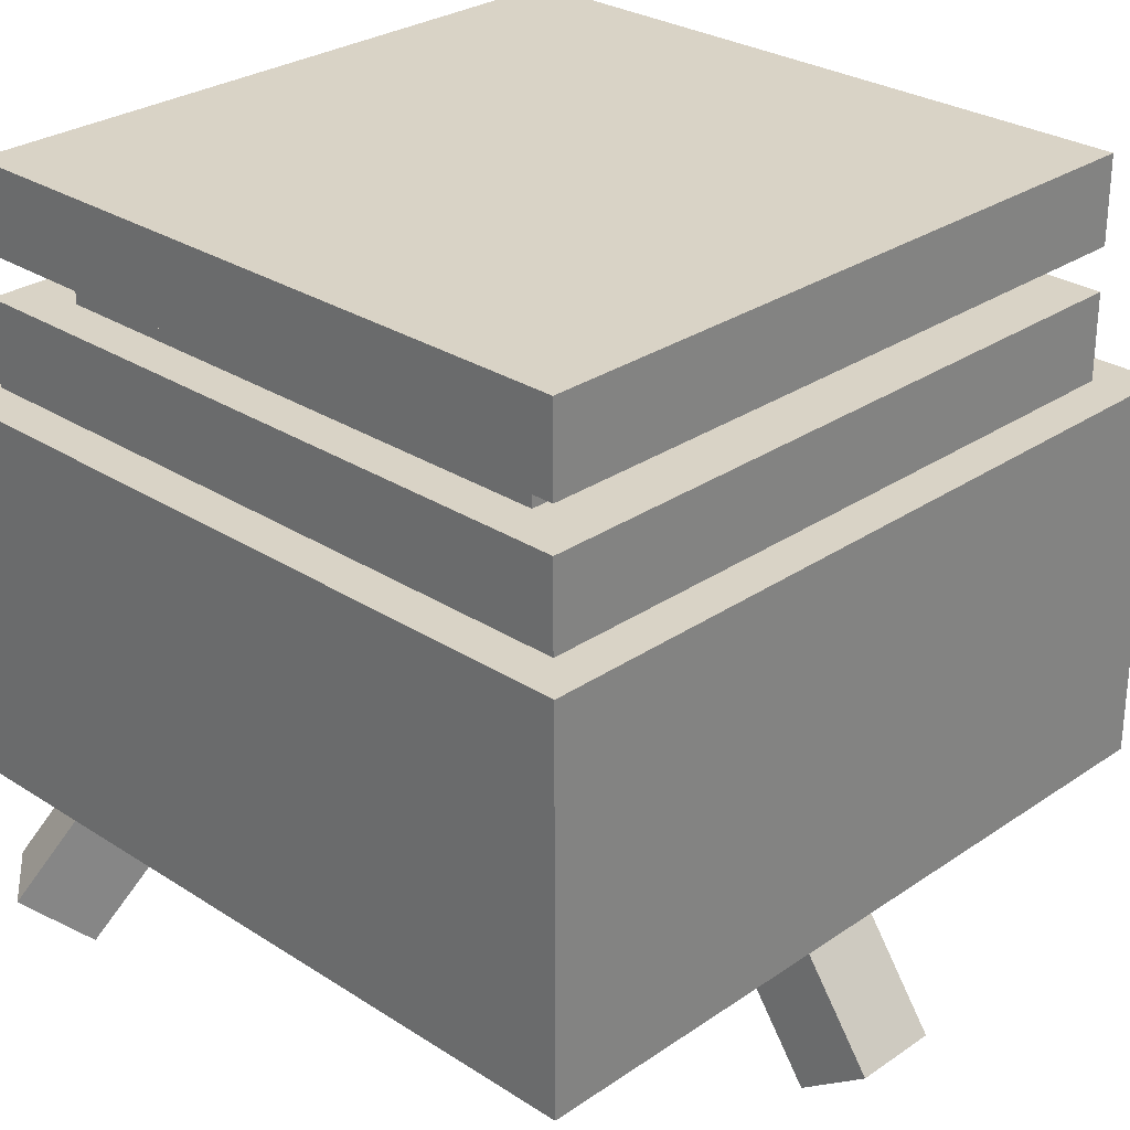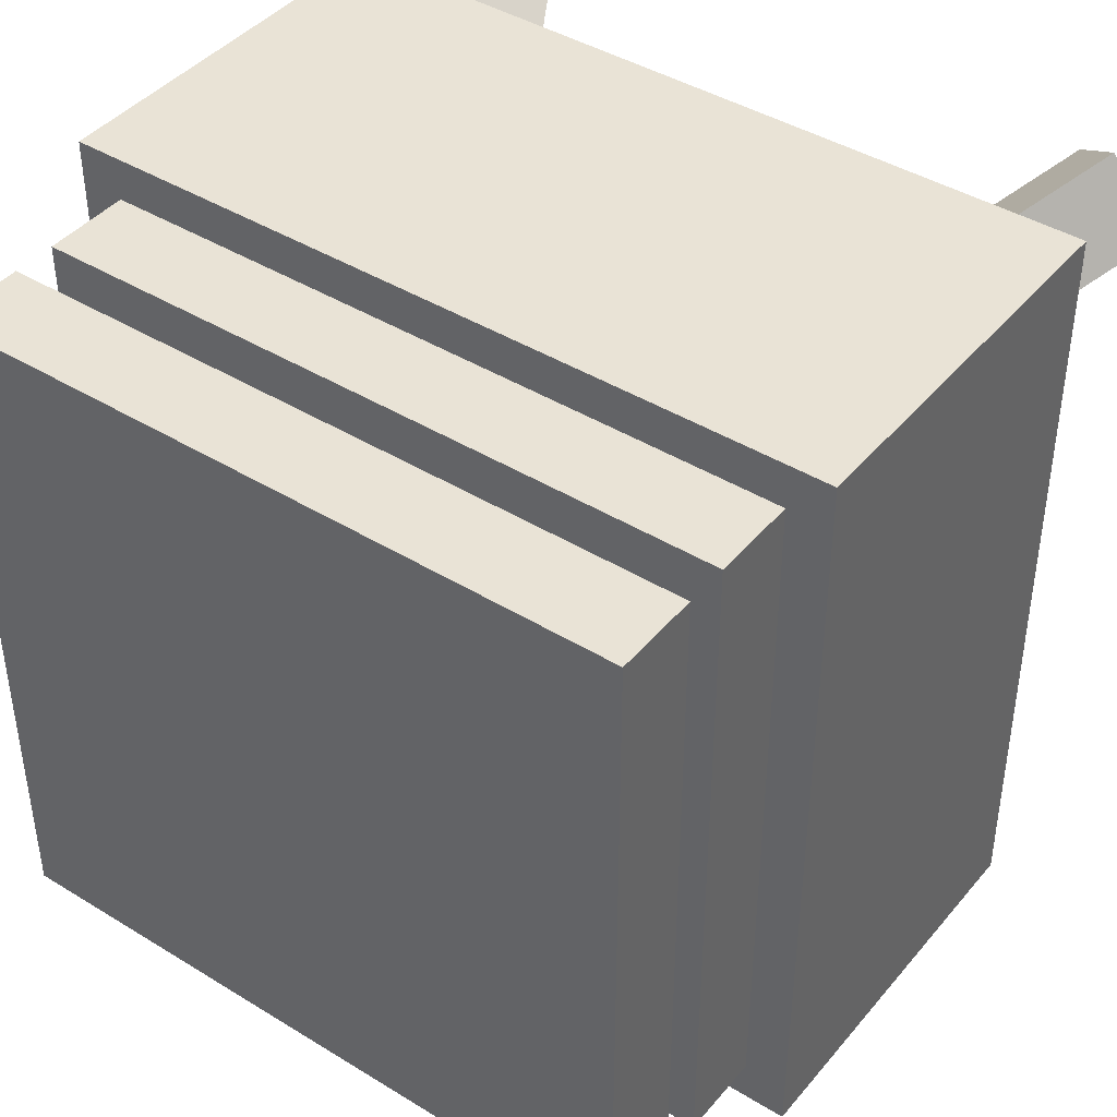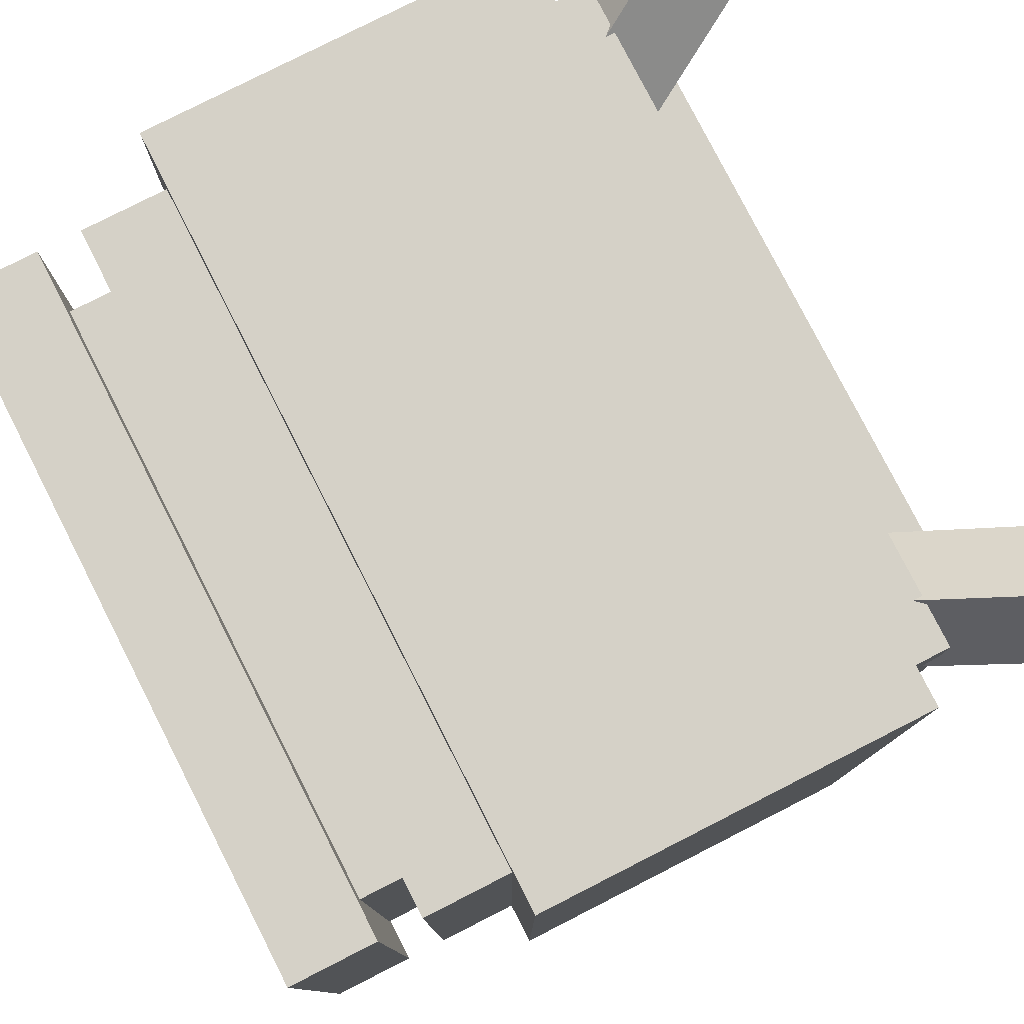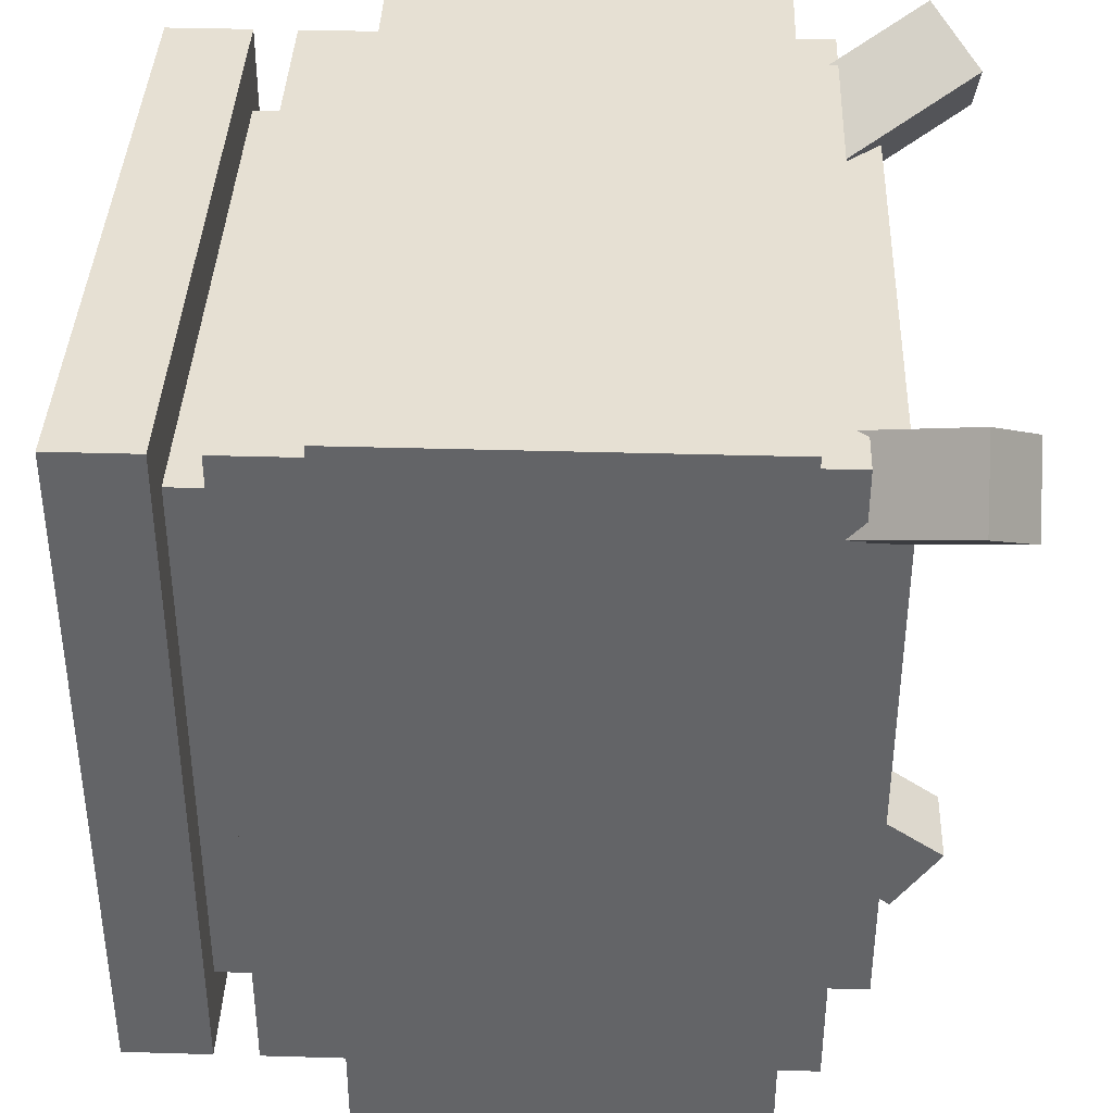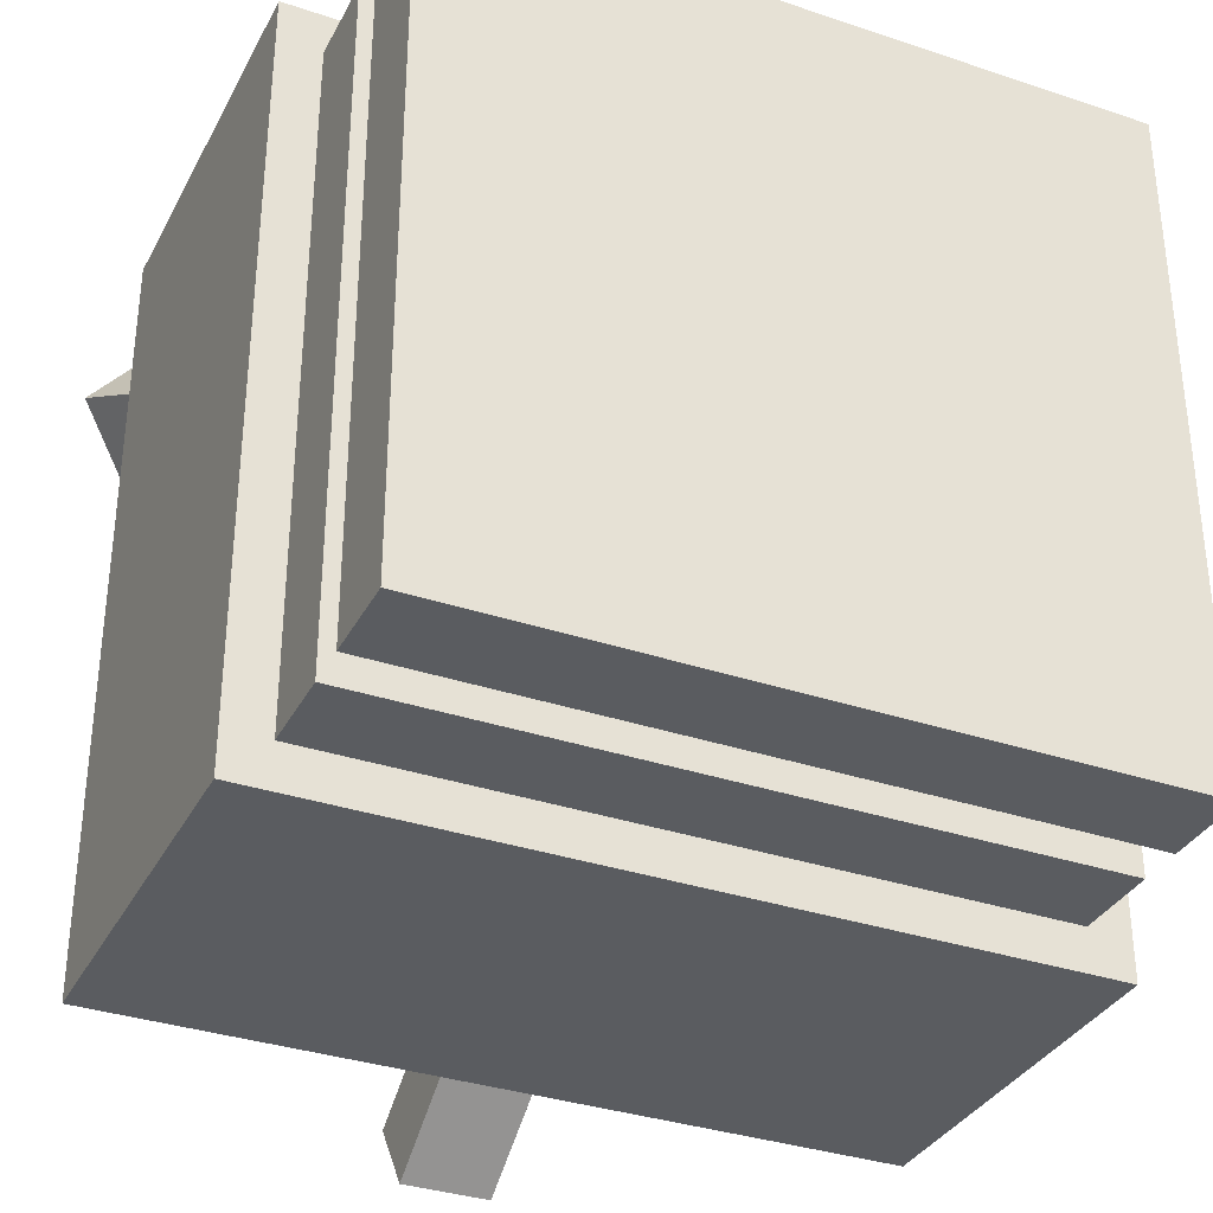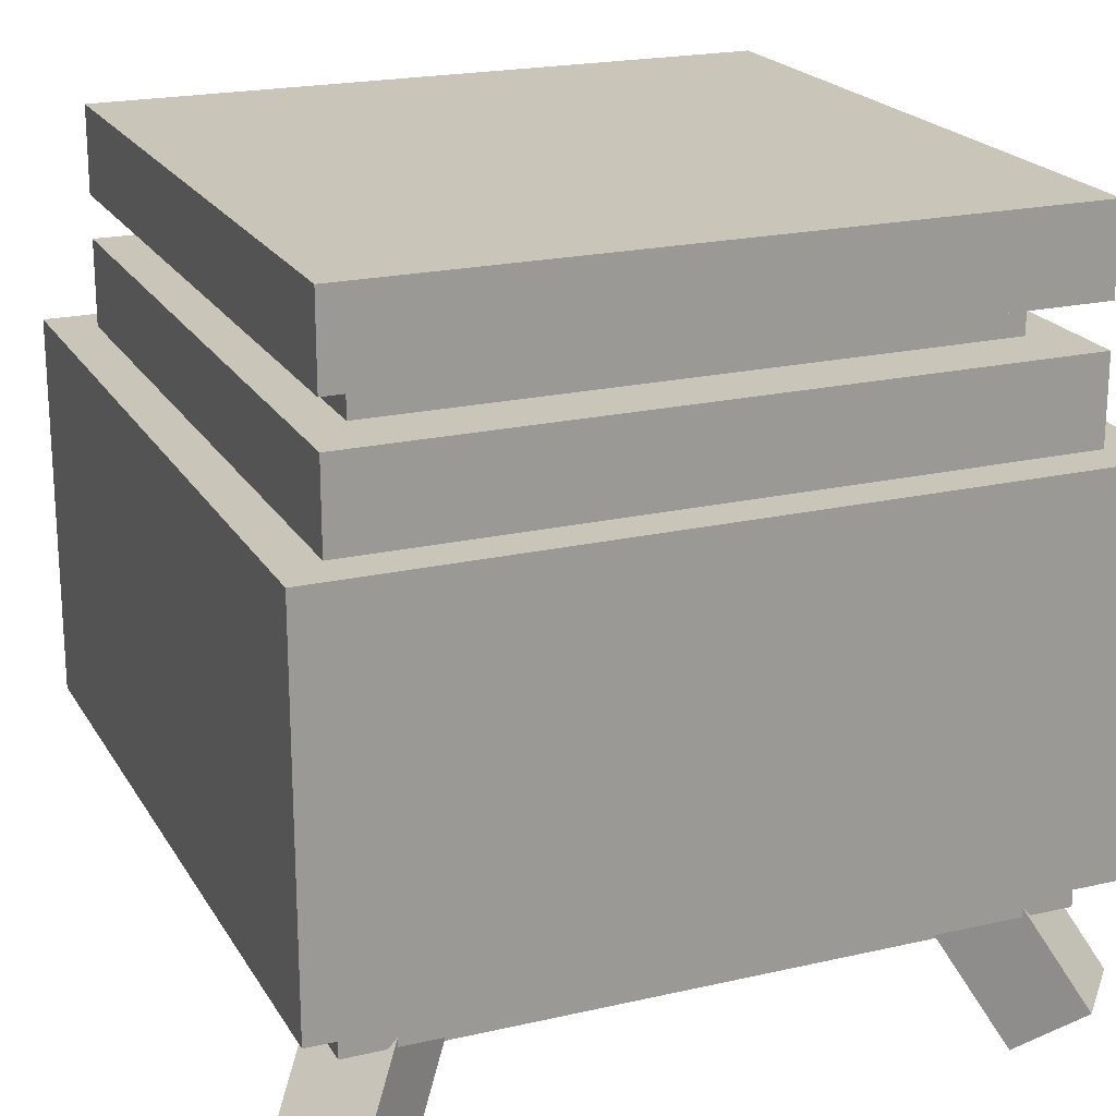
<metadata>
{"format":"obj","ext":"obj","renderer":"f3d","projection":"perspective","resolution":1024,"background":"white","views":[{"elev":28.3,"azim":134.2,"up":"+Y"},{"elev":42.3,"azim":-143.7,"up":"+Z"},{"elev":79.1,"azim":-117.0,"up":"+Z"},{"elev":38.5,"azim":-87.9,"up":"+Z"},{"elev":-34.2,"azim":155.6,"up":"+Z"},{"elev":20.7,"azim":-22.6,"up":"+Y"}]}
</metadata>
<code>
o cuboid
v 0.5312 0.1024 0.2592
v 0.5312 0.06655 0.3104
v 0.5312 -0.03585 0.2387
v 0.5312 -0 0.1875
v 0.4688 -0.03585 0.2387
v 0.4688 0.06655 0.3104
v 0.4688 0.1024 0.2592
v 0.4688 -0 0.1875
f 1 2 3 4
f 5 6 7 8
f 4 3 5 8
f 3 2 6 5
f 7 1 4 8
f 6 2 1 7
o pot_0
v 0.75 0.4688 0.25
v 0.25 0.4688 0.25
v 0.25 0.5312 0.25
v 0.75 0.5312 0.25
v 0.75 0.4688 0.75
v 0.75 0.5312 0.75
v 0.25 0.4688 0.75
v 0.25 0.5312 0.75
f 9 10 11 12
f 13 9 12 14
f 15 13 14 16
f 10 15 16 11
f 16 14 12 11
f 10 9 13 15
o pot_1
v 0.7188 0.03125 0.2969
v 0.2812 0.03125 0.2969
v 0.2812 0.4688 0.2969
v 0.7188 0.4688 0.2969
v 0.7188 0.03125 0.7031
v 0.7188 0.4688 0.7031
v 0.2812 0.03125 0.7031
v 0.2812 0.4688 0.7031
f 17 18 19 20
f 21 17 20 22
f 23 21 22 24
f 18 23 24 19
f 18 17 21 23
o pot_3
v 0.75 0.0625 0.25
v 0.25 0.0625 0.25
v 0.25 0.4375 0.25
v 0.75 0.4375 0.25
v 0.75 0.0625 0.75
v 0.75 0.4375 0.75
v 0.25 0.0625 0.75
v 0.25 0.4375 0.75
f 25 26 27 28
f 29 25 28 30
f 31 29 30 32
f 26 31 32 27
f 32 30 28 27
f 26 25 29 31
o pot_5
v 0.7812 0.09375 0.2188
v 0.2188 0.09375 0.2188
v 0.2188 0.375 0.2188
v 0.7812 0.375 0.2188
v 0.7812 0.09375 0.7812
v 0.7812 0.375 0.7812
v 0.2188 0.09375 0.7812
v 0.2188 0.375 0.7812
f 33 34 35 36
f 37 33 36 38
f 39 37 38 40
f 34 39 40 35
f 40 38 36 35
f 34 33 37 39
o cuboid.000
v 0.7353 0.1024 0.6873
v 0.6951 0.1024 0.7352
v 0.75 -0 0.7812
v 0.7902 -0 0.7334
v 0.7108 -0.03585 0.7483
v 0.6559 0.06655 0.7023
v 0.696 0.06655 0.6544
v 0.751 -0.03585 0.7005
f 41 42 43 44
f 45 46 47 48
f 44 43 45 48
f 43 42 46 45
f 47 41 44 48
f 46 42 41 47
o cuboid.001
v 0.304 0.06655 0.6544
v 0.3441 0.06655 0.7023
v 0.2892 -0.03585 0.7483
v 0.249 -0.03585 0.7005
v 0.25 -0 0.7812
v 0.3049 0.1024 0.7352
v 0.2647 0.1024 0.6873
v 0.2098 -0 0.7334
f 49 50 51 52
f 53 54 55 56
f 52 51 53 56
f 51 50 54 53
f 55 49 52 56
f 54 50 49 55

</code>
